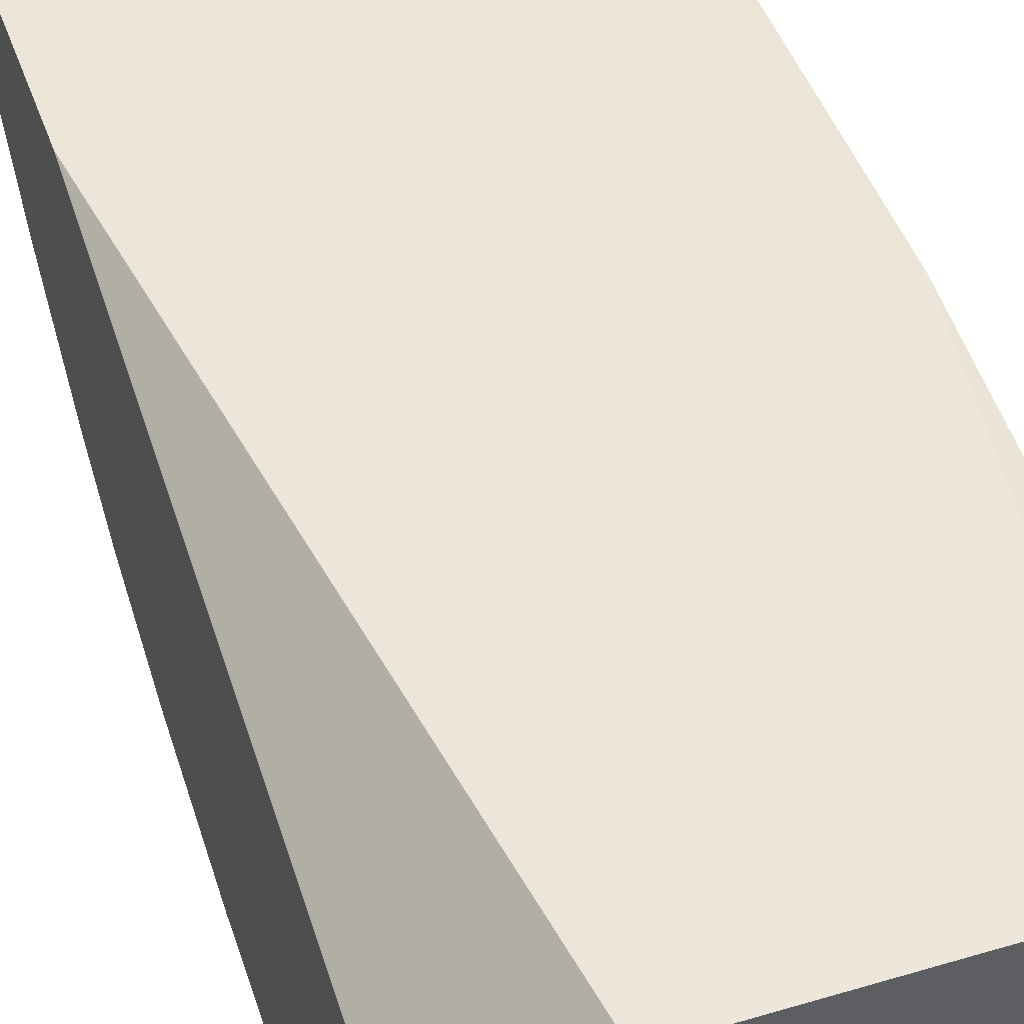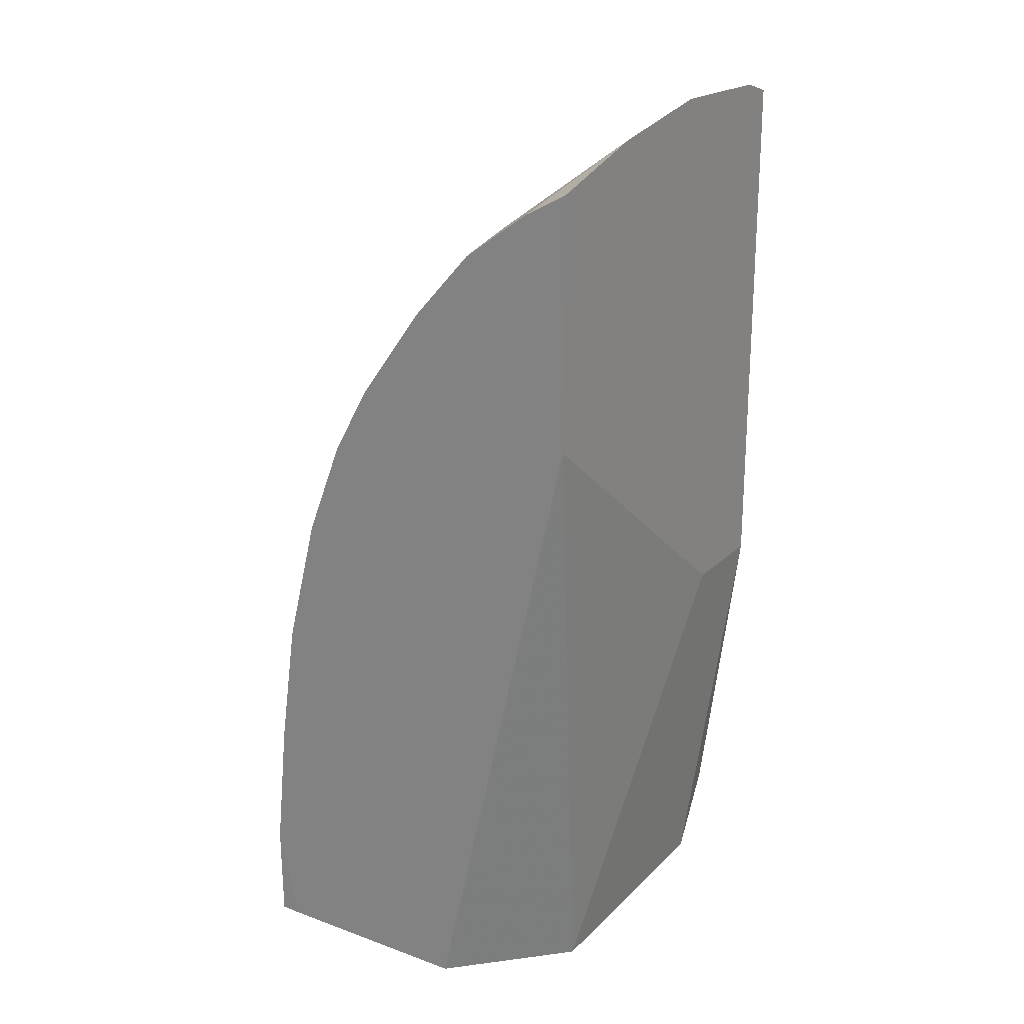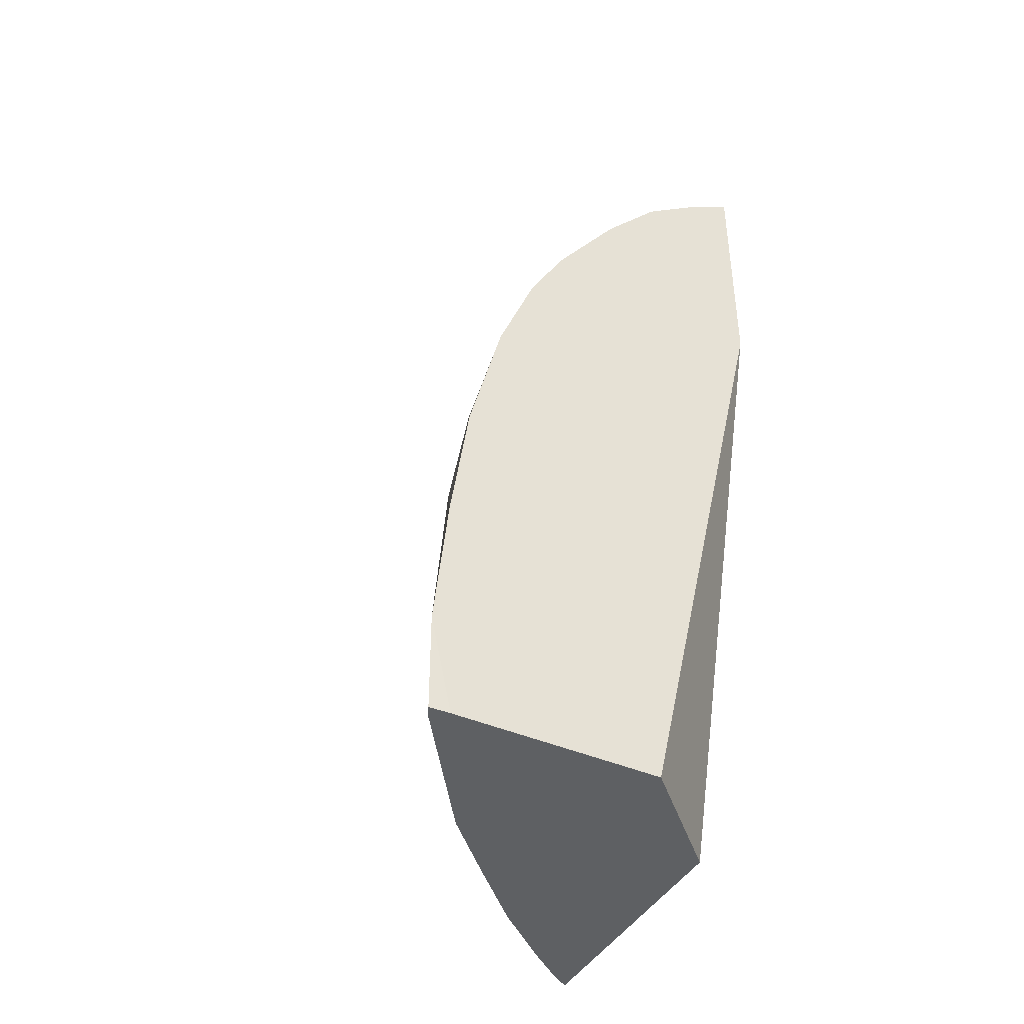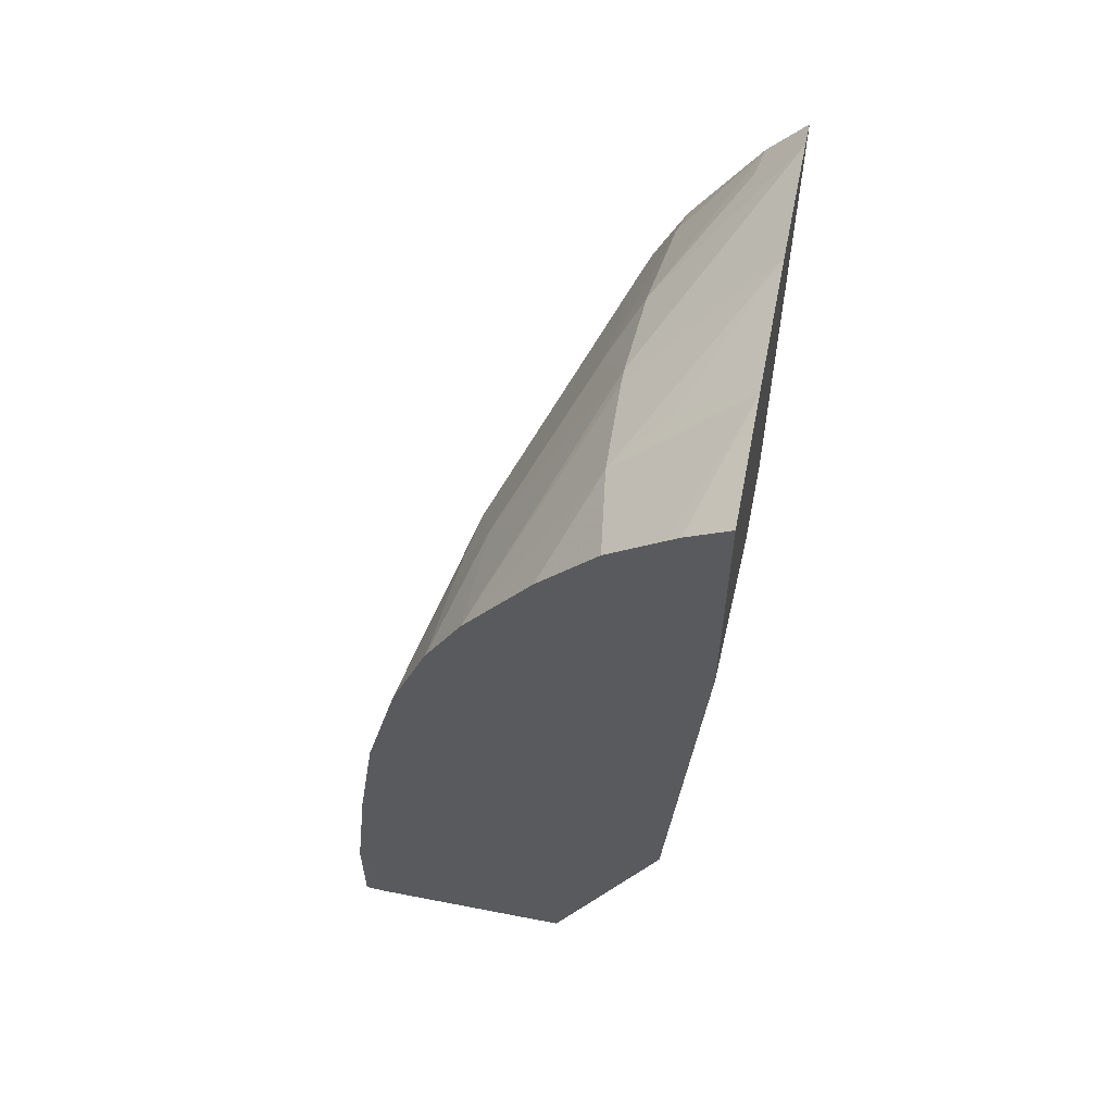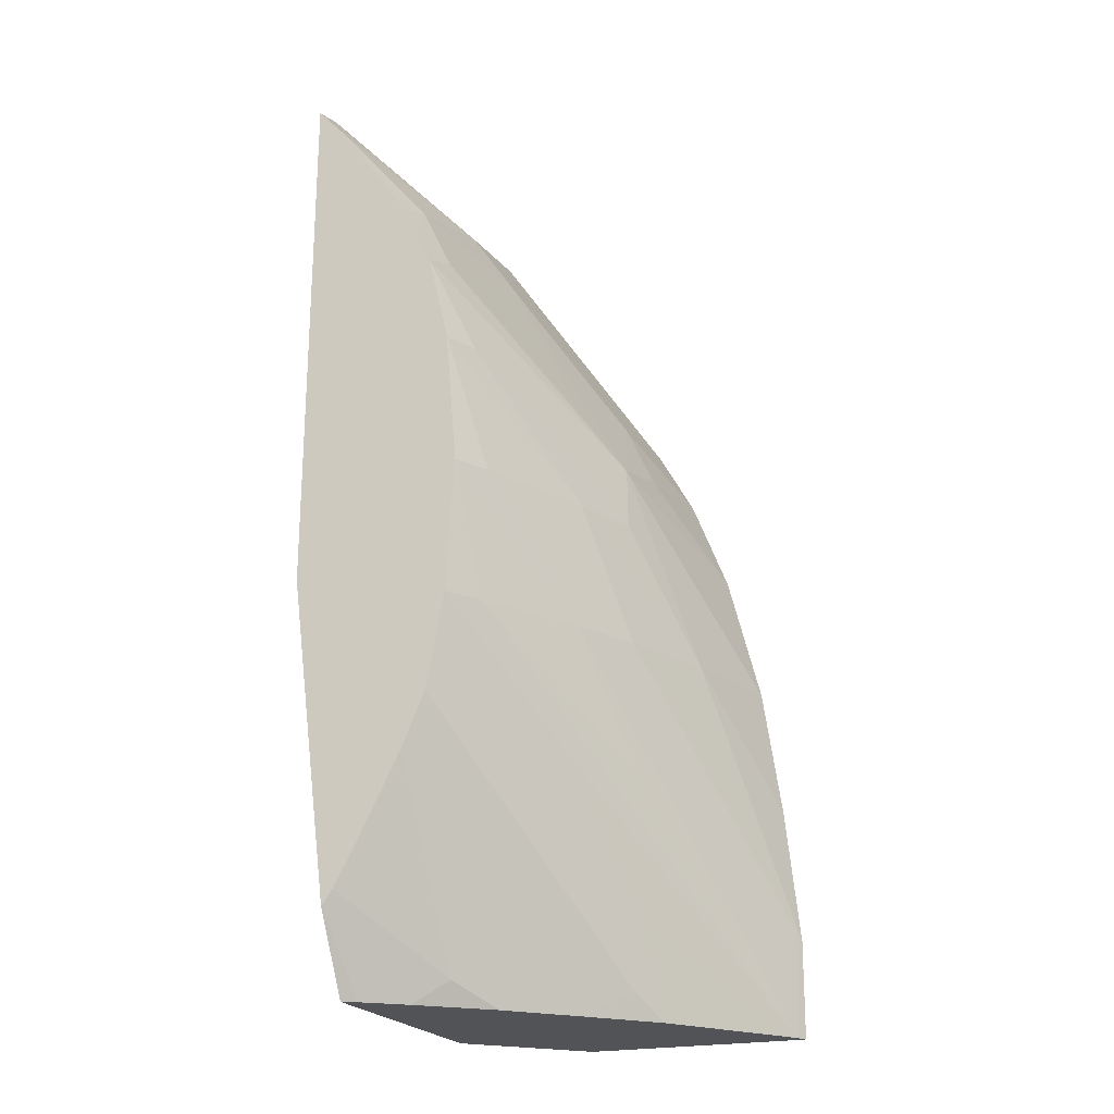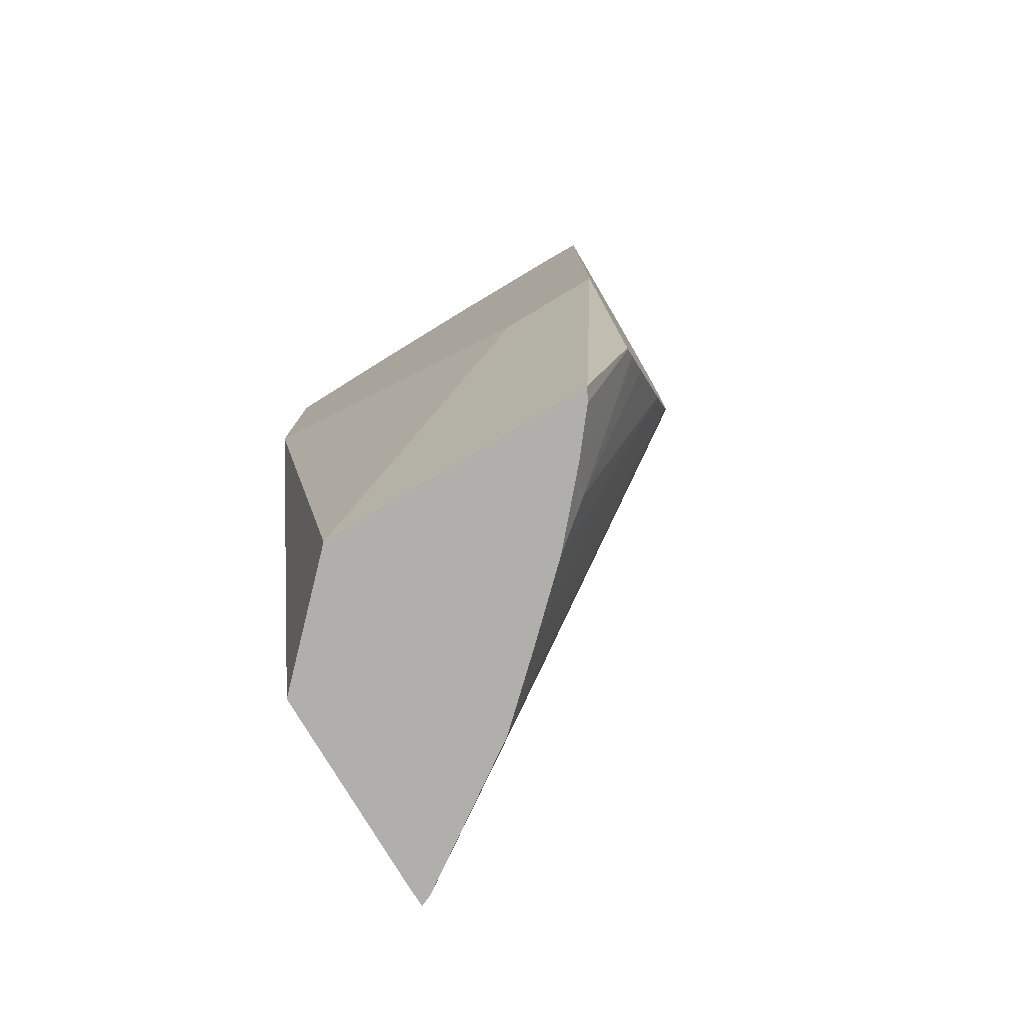
<metadata>
{"format":"obj","ext":"obj","renderer":"f3d","projection":"perspective","resolution":1024,"background":"white","views":[{"elev":46.0,"azim":-18.9,"up":"+Z"},{"elev":22.1,"azim":-57.9,"up":"+Y"},{"elev":-42.5,"azim":-117.4,"up":"+Y"},{"elev":57.8,"azim":-78.6,"up":"+Y"},{"elev":-21.8,"azim":111.5,"up":"+Y"},{"elev":-78.2,"azim":30.9,"up":"+Y"}]}
</metadata>
<code>
v 0.006904 0.1813 0.03625
v 0.006904 0.1813 0.03806
v 0.006904 0.1822 0.03607
v 0.00691 0.1813 0.03607
v 0.007803 0.1813 0.03896
v 0.006904 0.1869 0.03932
v 0.006972 0.1822 0.0361
v 0.007015 0.1813 0.03612
v 0.006904 0.1834 0.03619
v 0.007883 0.1845 0.03663
v 0.008744 0.1845 0.03697
v 0.01011 0.1813 0.03896
v 0.009637 0.1848 0.03932
v 0.006904 0.189 0.03932
v 0.009322 0.1845 0.03726
v 0.008711 0.1833 0.03697
v 0.01019 0.1845 0.03777
v 0.009288 0.1833 0.03733
v 0.008575 0.1822 0.03703
v 0.008204 0.1813 0.03693
v 0.006904 0.1845 0.03636
v 0.00848 0.1862 0.0371
v 0.008609 0.1856 0.03705
v 0.009186 0.1856 0.03727
v 0.01019 0.1856 0.03773
v 0.01004 0.1813 0.03885
v 0.0105 0.182 0.03896
v 0.0105 0.1848 0.03932
v 0.007906 0.1893 0.03932
v 0.006904 0.1888 0.03895
v 0.0105 0.1856 0.03789
v 0.0105 0.1845 0.03796
v 0.0105 0.1837 0.03811
v 0.008479 0.1815 0.03709
v 0.008755 0.1813 0.03745
v 0.006904 0.1856 0.03665
v 0.007883 0.1864 0.03704
v 0.007883 0.1869 0.0373
v 0.008953 0.188 0.03802
v 0.008934 0.1867 0.0374
v 0.01019 0.1877 0.03812
v 0.0105 0.1876 0.03817
v 0.01019 0.1868 0.03786
v 0.0105 0.1868 0.03799
v 0.009778 0.1813 0.03851
v 0.0105 0.1821 0.03887
v 0.0105 0.182 0.03895
v 0.0105 0.1893 0.03932
v 0.009019 0.1895 0.03932
v 0.007948 0.1889 0.03874
v 0.007606 0.1885 0.03829
v 0.006904 0.1888 0.03885
v 0.0105 0.1832 0.03831
v 0.009809 0.1822 0.03809
v 0.009291 0.1813 0.03796
v 0.006904 0.1865 0.03697
v 0.006904 0.187 0.03729
v 0.008512 0.1885 0.03826
v 0.009282 0.1885 0.0383
v 0.01019 0.1882 0.03838
v 0.0105 0.1879 0.03831
v 0.009653 0.1815 0.03822
v 0.0105 0.1824 0.03869
v 0.0105 0.189 0.03901
v 0.01019 0.1894 0.03932
v 0.008376 0.1885 0.03826
v 0.006904 0.1884 0.03839
v 0.006904 0.1879 0.03788
v 0.01019 0.189 0.03896
v 0.0105 0.1881 0.03844
f 1 2 6
f 1 6 14
f 1 14 30
f 1 30 52
f 1 52 67
f 1 67 68
f 1 68 57
f 1 57 56
f 1 56 36
f 1 36 21
f 1 21 9
f 1 9 3
f 1 3 4
f 1 4 8
f 1 8 20
f 1 20 35
f 1 35 55
f 1 55 45
f 1 45 26
f 1 26 12
f 1 12 5
f 1 5 2
f 2 5 6
f 3 7 8
f 3 8 4
f 3 9 10
f 3 10 11
f 3 11 7
f 5 12 28
f 5 28 13
f 5 13 6
f 6 13 28
f 6 28 48
f 6 48 65
f 6 65 49
f 6 49 29
f 6 29 14
f 7 11 15
f 7 15 8
f 8 15 16
f 8 16 17
f 8 17 18
f 8 18 19
f 8 19 20
f 9 21 10
f 10 21 22
f 10 22 23
f 10 23 24
f 10 24 11
f 11 24 25
f 11 25 15
f 12 26 27
f 12 27 28
f 14 29 30
f 15 17 16
f 15 25 31
f 15 31 17
f 17 32 18
f 17 31 32
f 18 32 19
f 19 32 33
f 19 33 20
f 20 33 34
f 20 34 35
f 21 36 22
f 22 36 37
f 22 37 38
f 22 38 39
f 22 39 40
f 22 40 41
f 22 41 42
f 22 42 43
f 22 43 23
f 23 43 24
f 24 43 44
f 24 44 25
f 25 44 31
f 26 45 46
f 26 46 47
f 26 47 27
f 27 47 46
f 27 46 63
f 27 63 53
f 27 53 33
f 27 33 32
f 27 32 31
f 27 31 44
f 27 44 42
f 27 42 61
f 27 61 70
f 27 70 64
f 27 64 48
f 27 48 28
f 29 49 50
f 29 50 51
f 29 51 52
f 29 52 30
f 33 53 54
f 33 54 35
f 33 35 34
f 35 54 55
f 36 56 37
f 37 56 38
f 38 56 57
f 38 57 58
f 38 58 39
f 39 58 59
f 39 59 60
f 39 60 41
f 39 41 40
f 41 60 42
f 42 44 43
f 42 60 61
f 45 55 62
f 45 62 46
f 46 62 63
f 48 64 65
f 49 65 58
f 49 58 66
f 49 66 51
f 49 51 50
f 51 67 52
f 51 66 57
f 51 57 68
f 51 68 67
f 53 63 62
f 53 62 54
f 54 62 55
f 57 66 58
f 58 65 59
f 59 65 69
f 59 69 64
f 59 64 60
f 60 64 70
f 60 70 61
f 64 69 65

</code>
